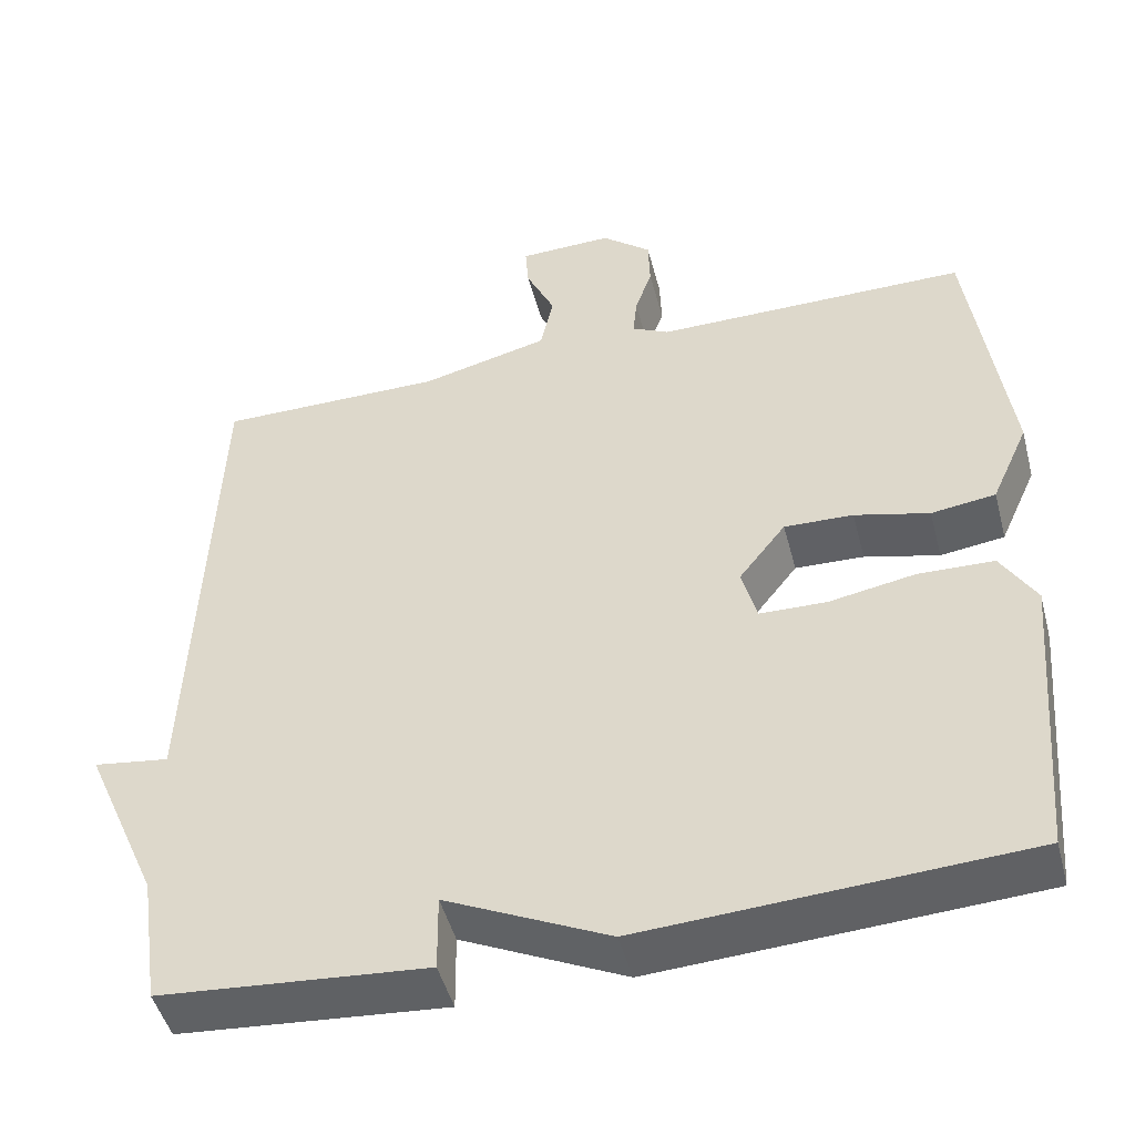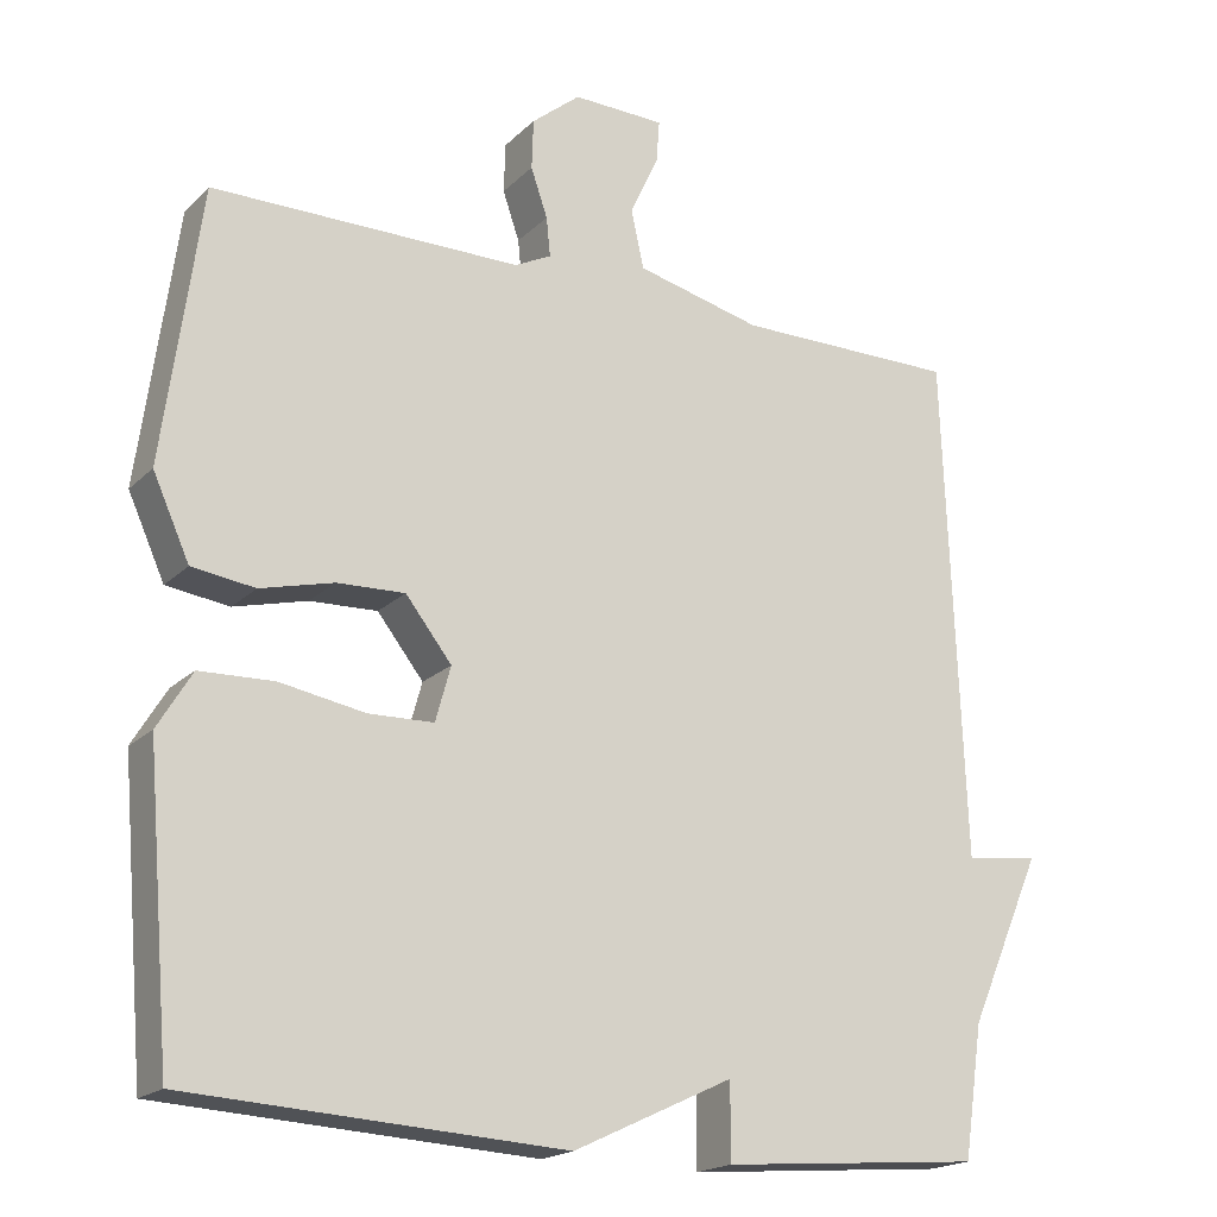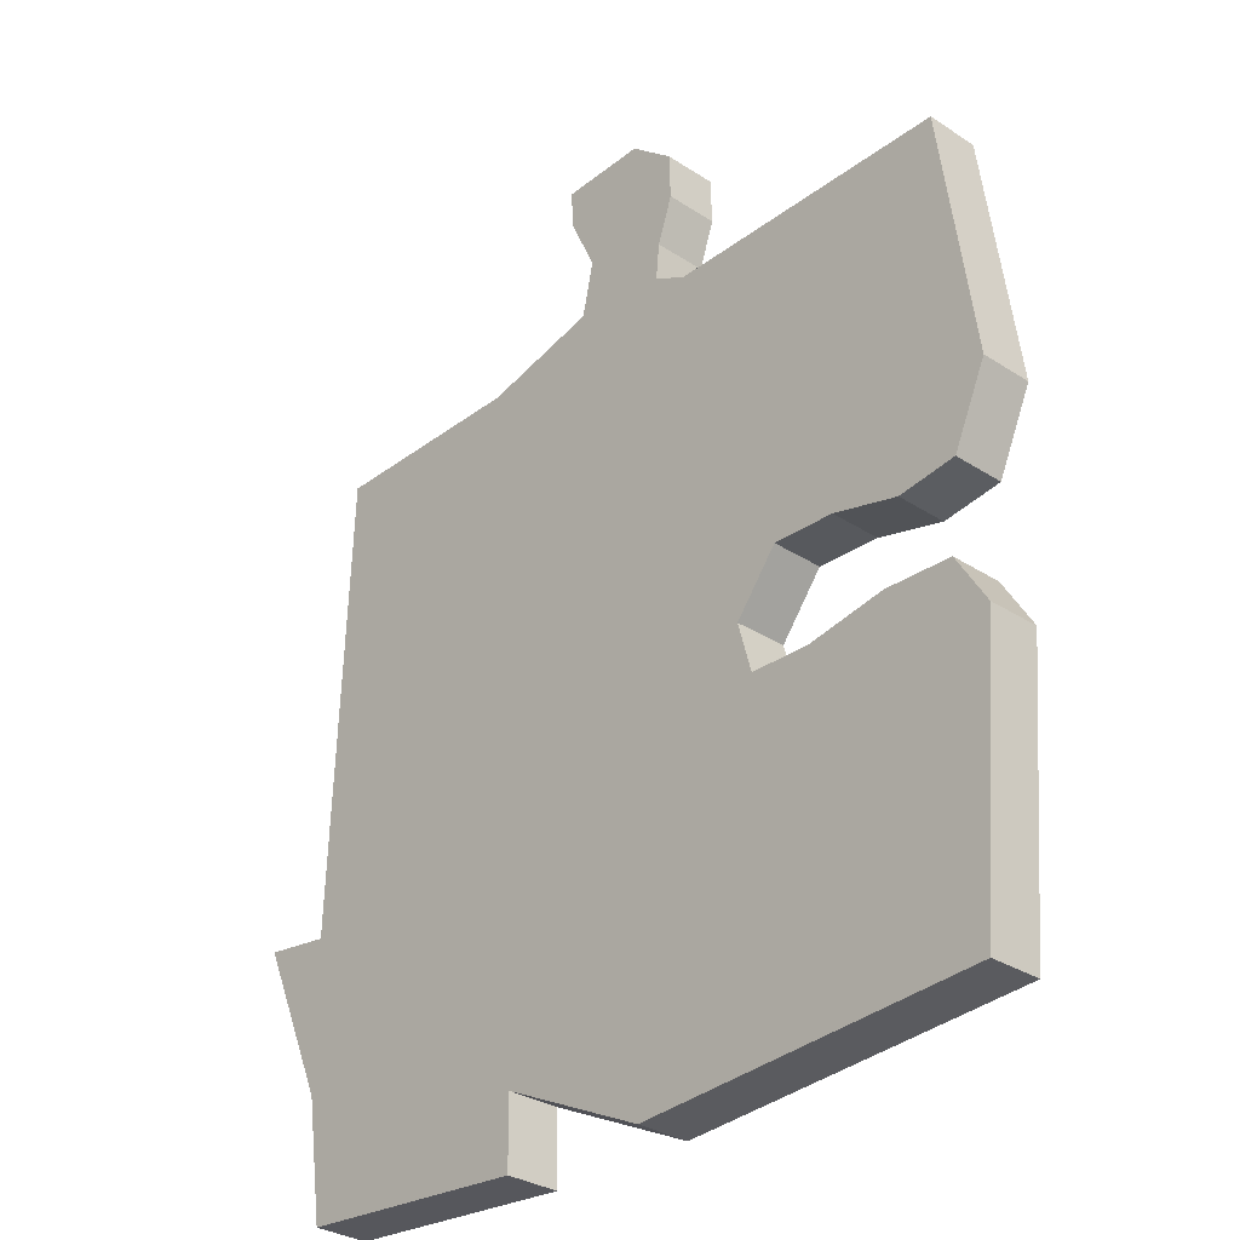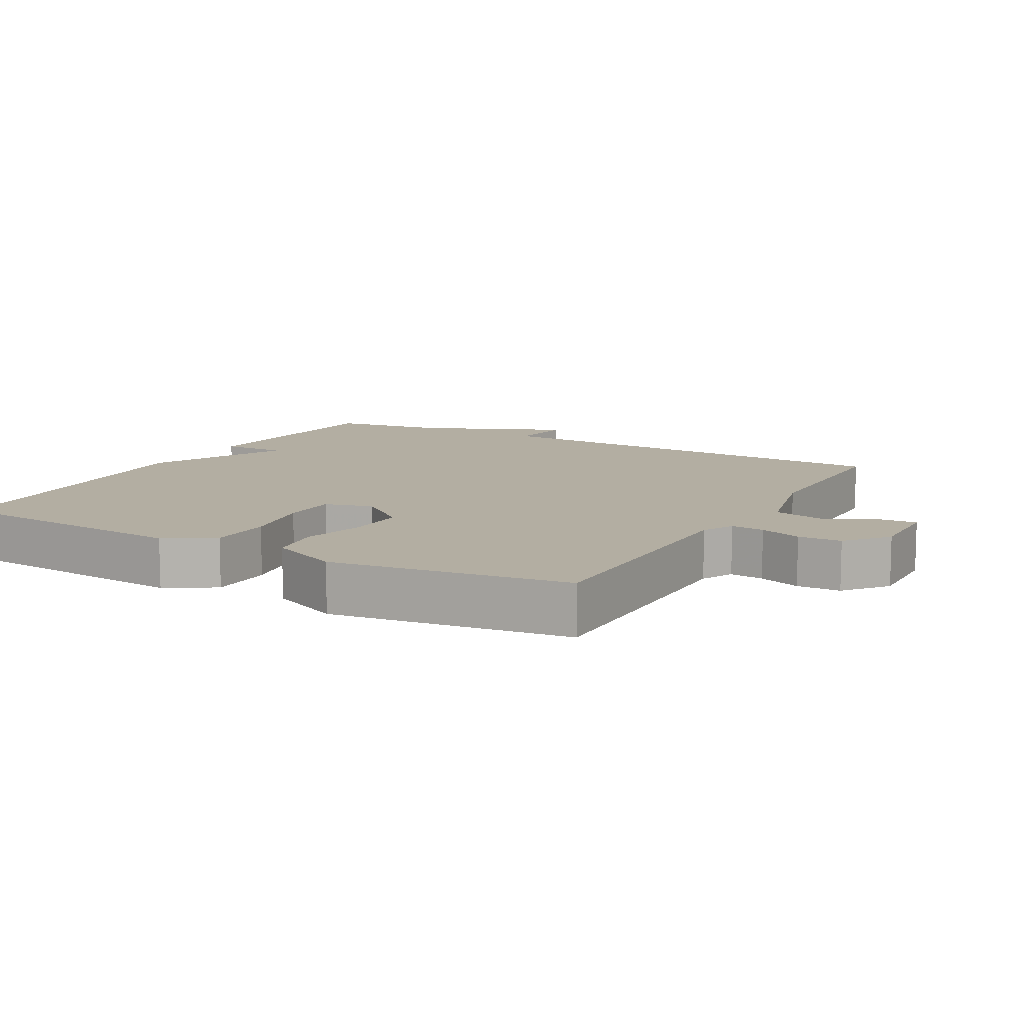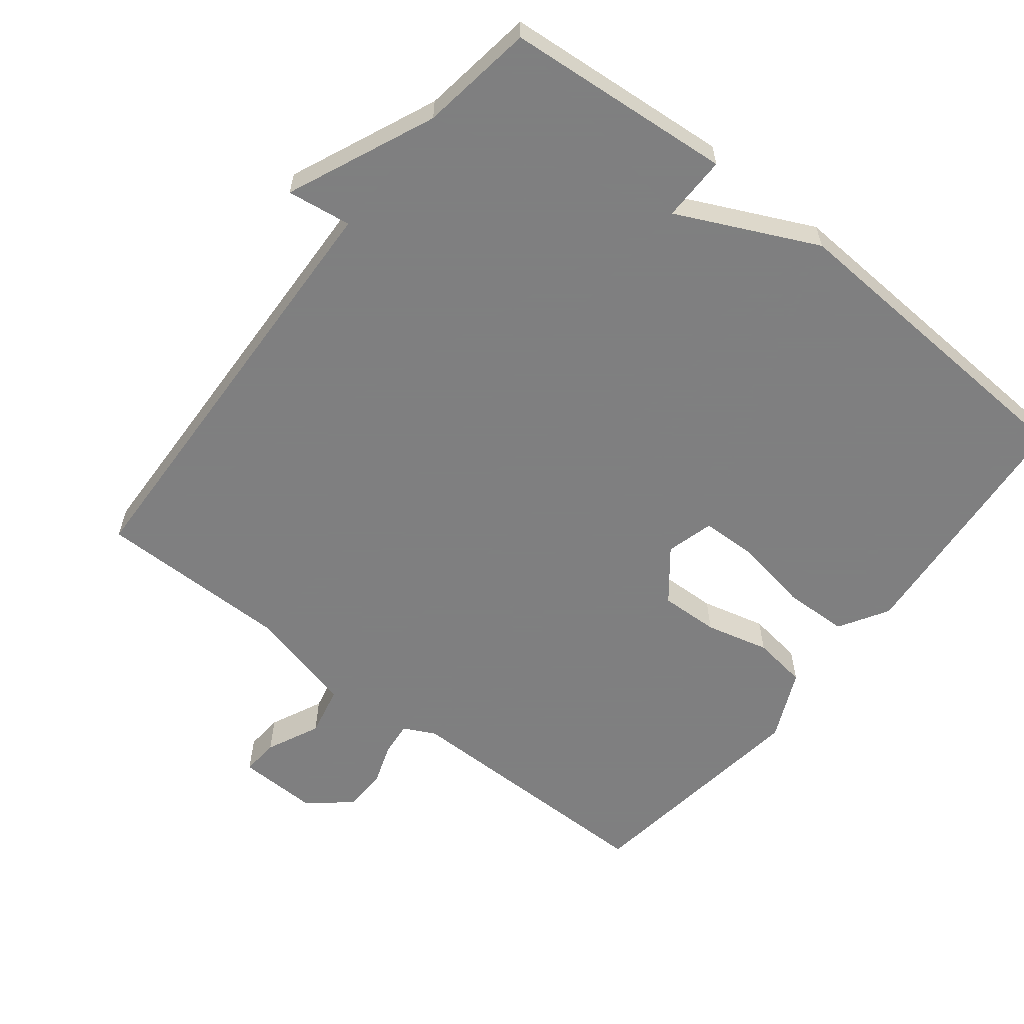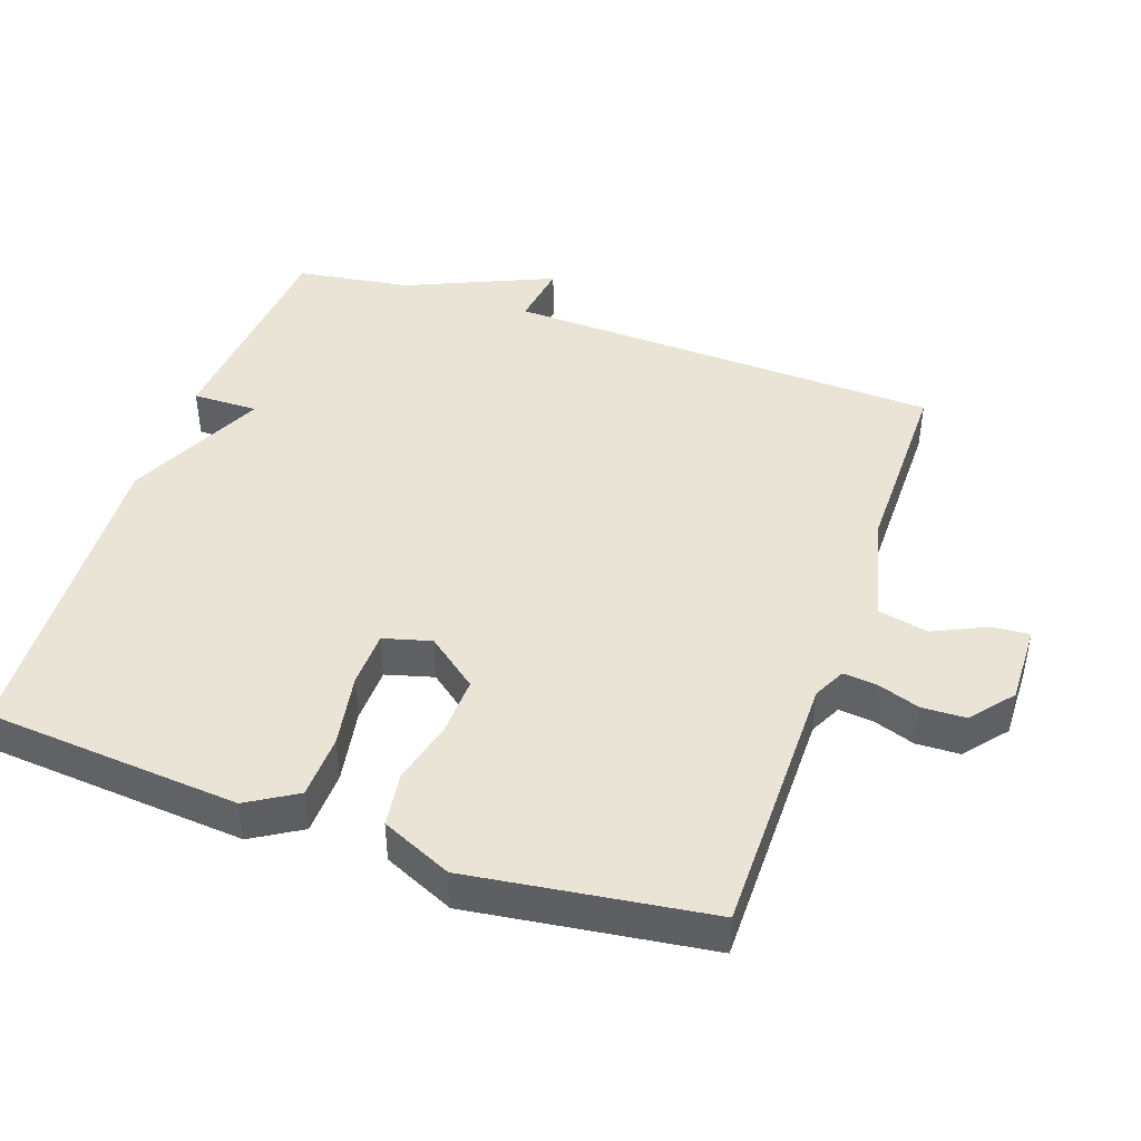
<metadata>
{"format":"obj","ext":"obj","renderer":"f3d","projection":"perspective","resolution":1024,"background":"white","views":[{"elev":-47.7,"azim":-165.4,"up":"+Z"},{"elev":-19.0,"azim":-30.5,"up":"+Z"},{"elev":-31.0,"azim":-132.9,"up":"+Z"},{"elev":10.8,"azim":-60.9,"up":"+Y"},{"elev":-59.9,"azim":141.8,"up":"+Y"},{"elev":43.9,"azim":-70.8,"up":"+Y"}]}
</metadata>
<code>
v 0.5 0.07 -0.5
v 0.171 0.07 -0.527
v 0.172 0.07 -0.432
v -0.029 0.07 -0.527
v -0.5 0.07 -0.5
v -0.531 0.07 -0.132
v -0.488 0.07 -0.061
v -0.395 0.07 -0.058
v -0.288 0.07 -0.077
v -0.206 0.07 -0.075
v -0.187 0.07 -0.006
v -0.245 0.07 0.068
v -0.33 0.07 0.065
v -0.422 0.07 0.042
v -0.501 0.07 0.053
v -0.547 0.07 0.155
v -0.5 0.07 0.5
v -0.112 0.07 0.5
v -0.066 0.07 0.523
v -0.071 0.07 0.572
v -0.092 0.07 0.633
v -0.09 0.07 0.696
v -0.029 0.07 0.746
v 0.087 0.07 0.743
v 0.083 0.07 0.689
v 0.047 0.07 0.612
v 0.063 0.07 0.539
v 0.221 0.07 0.5
v 0.5 0.07 0.5
v 0.524 0.07 -0.135
v 0.617 0.07 -0.122
v 0.524 0.07 -0.335
v 0.5 0 -0.5
v 0.171 0 -0.527
v 0.172 0 -0.432
v -0.029 0 -0.527
v -0.5 0 -0.5
v -0.531 0 -0.132
v -0.488 0 -0.061
v -0.395 0 -0.058
v -0.288 0 -0.077
v -0.206 0 -0.075
v -0.187 0 -0.006
v -0.245 0 0.068
v -0.33 0 0.065
v -0.422 0 0.042
v -0.501 0 0.053
v -0.547 0 0.155
v -0.5 0 0.5
v -0.112 0 0.5
v -0.066 0 0.523
v -0.071 0 0.572
v -0.092 0 0.633
v -0.09 0 0.696
v -0.029 0 0.746
v 0.087 0 0.743
v 0.083 0 0.689
v 0.047 0 0.612
v 0.063 0 0.539
v 0.221 0 0.5
v 0.5 0 0.5
v 0.524 0 -0.135
v 0.617 0 -0.122
v 0.524 0 -0.335
f 30 31 32
f 1 2 3
f 32 1 3
f 30 32 3
f 29 30 3
f 28 29 3
f 27 28 3 4
f 26 27 4
f 24 25 26
f 23 24 26
f 22 23 26
f 21 22 26
f 20 21 26
f 19 20 26
f 19 26 4
f 18 19 4
f 16 17 18
f 15 16 18
f 14 15 18
f 13 14 18
f 12 13 18
f 11 12 18
f 11 18 4
f 10 11 4
f 4 5 6
f 10 4 6
f 9 10 6
f 6 7 8 9
f 64 63 62
f 35 34 33
f 35 33 64
f 35 64 62
f 35 62 61
f 35 61 60
f 36 35 60 59
f 36 59 58
f 58 57 56
f 58 56 55
f 58 55 54
f 58 54 53
f 58 53 52
f 58 52 51
f 36 58 51
f 36 51 50
f 50 49 48
f 50 48 47
f 50 47 46
f 50 46 45
f 50 45 44
f 50 44 43
f 36 50 43
f 36 43 42
f 38 37 36
f 38 36 42
f 38 42 41
f 41 40 39 38
f 1 33 34 2
f 2 34 35 3
f 3 35 36 4
f 4 36 37 5
f 5 37 38 6
f 6 38 39 7
f 7 39 40 8
f 8 40 41 9
f 9 41 42 10
f 10 42 43 11
f 11 43 44 12
f 12 44 45 13
f 13 45 46 14
f 14 46 47 15
f 15 47 48 16
f 16 48 49 17
f 17 49 50 18
f 18 50 51 19
f 19 51 52 20
f 20 52 53 21
f 21 53 54 22
f 22 54 55 23
f 23 55 56 24
f 24 56 57 25
f 25 57 58 26
f 26 58 59 27
f 27 59 60 28
f 28 60 61 29
f 29 61 62 30
f 30 62 63 31
f 31 63 64 32
f 32 64 33 1

</code>
